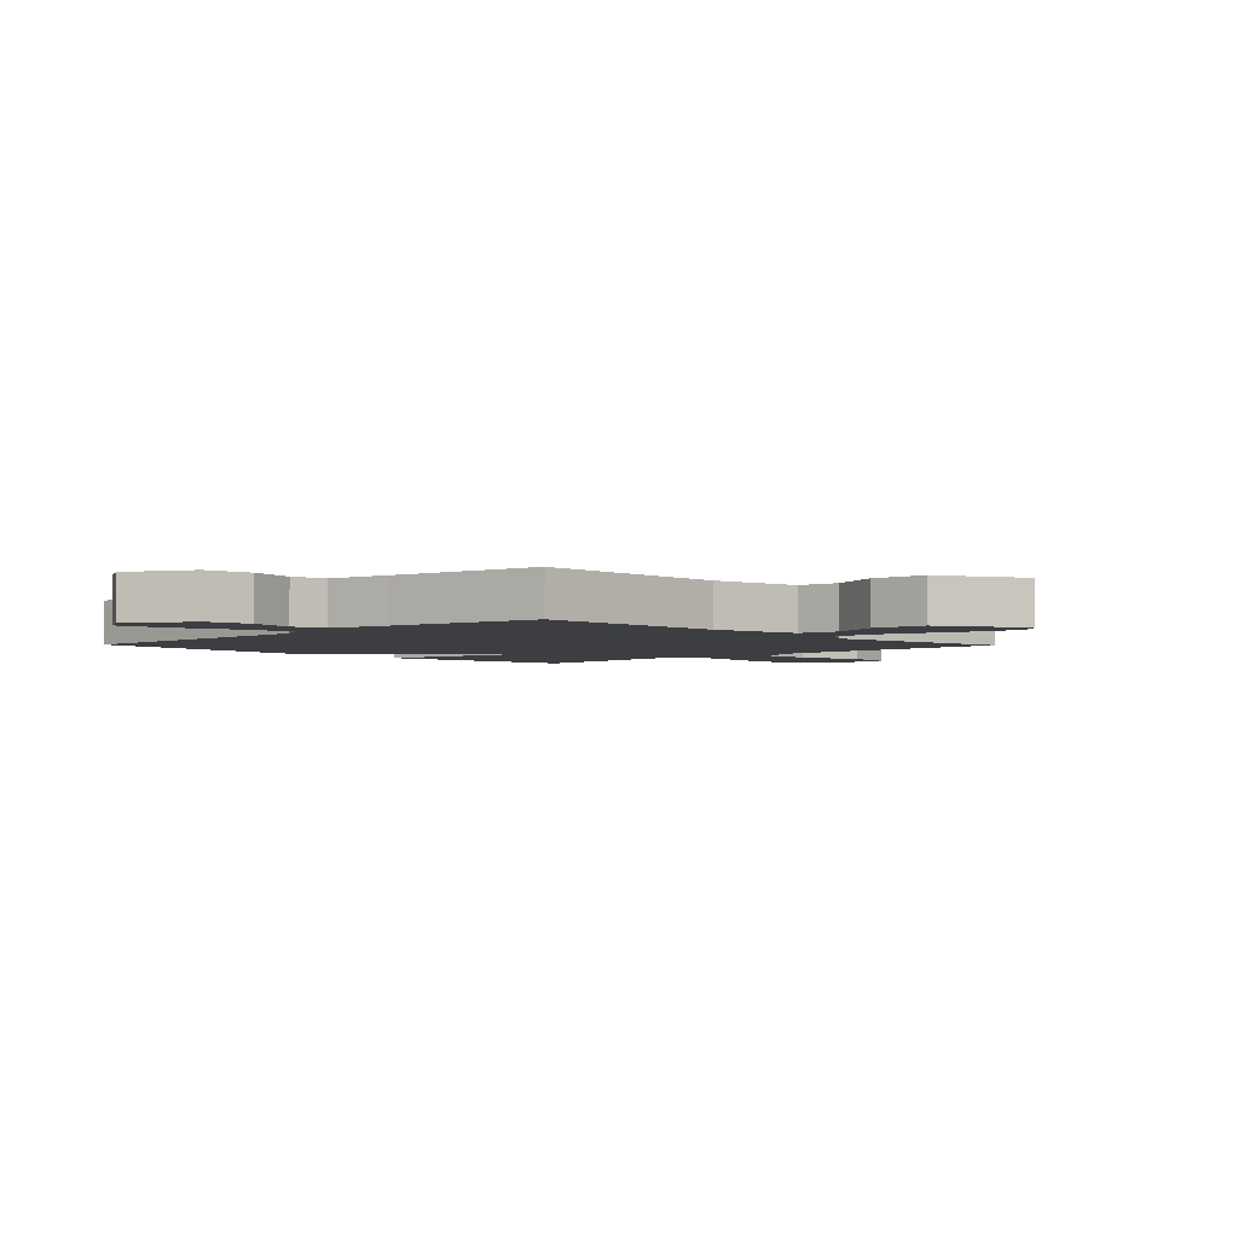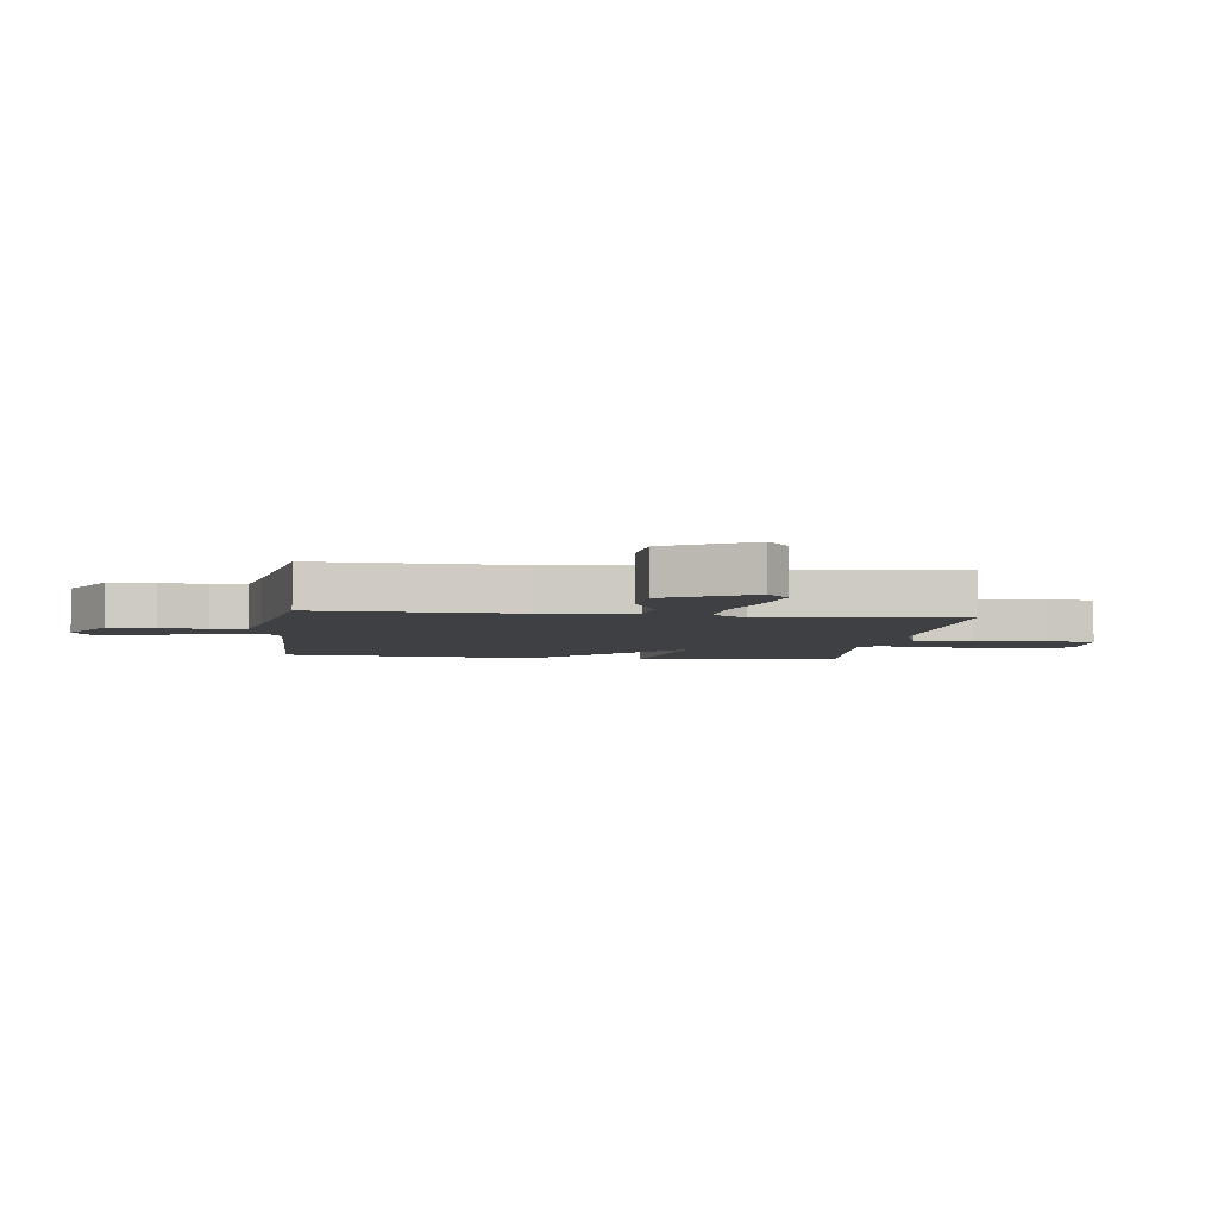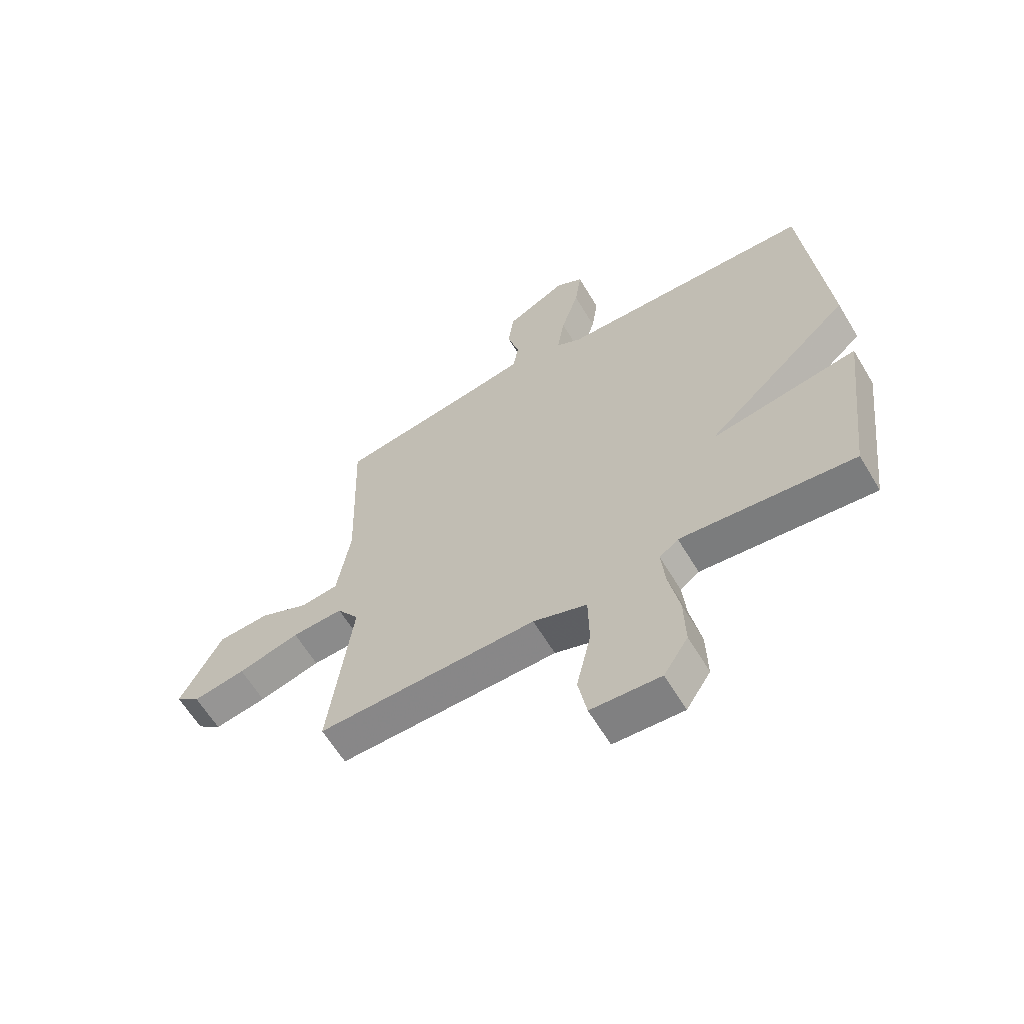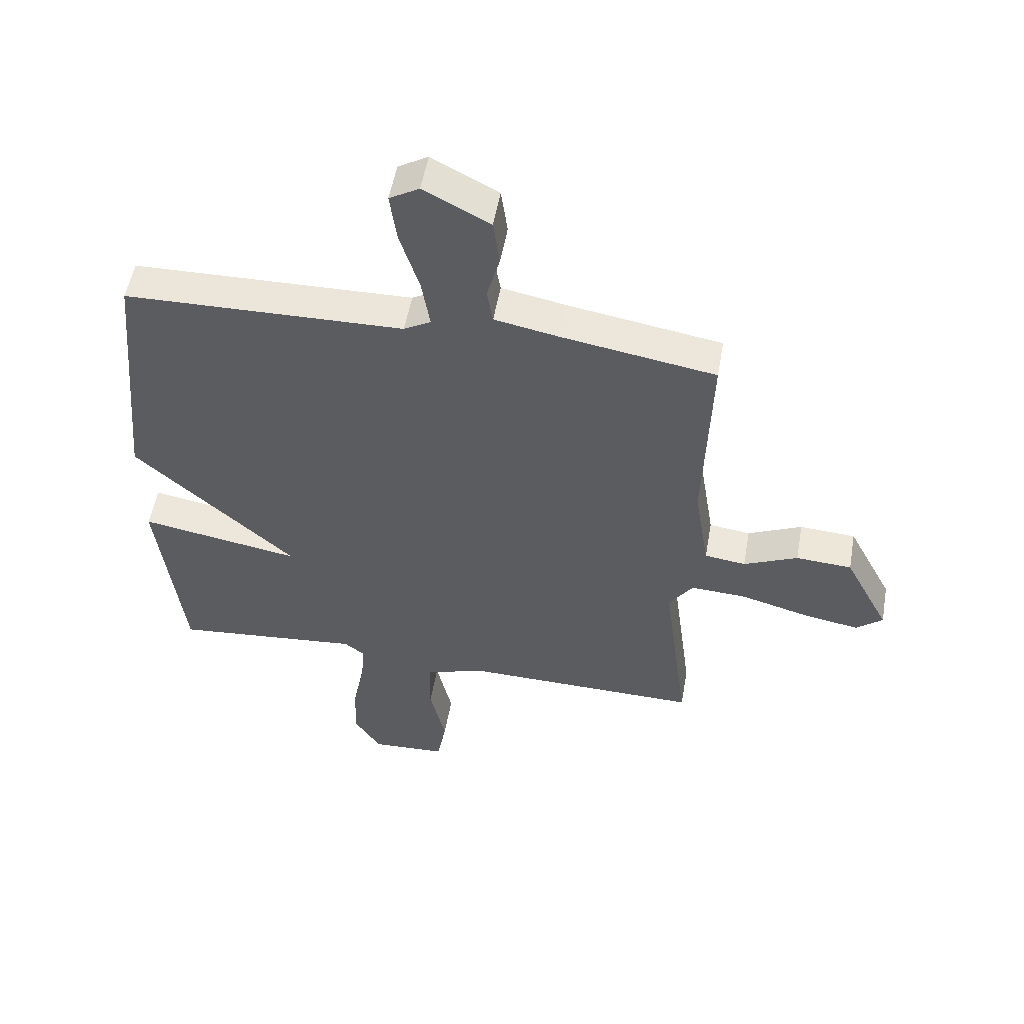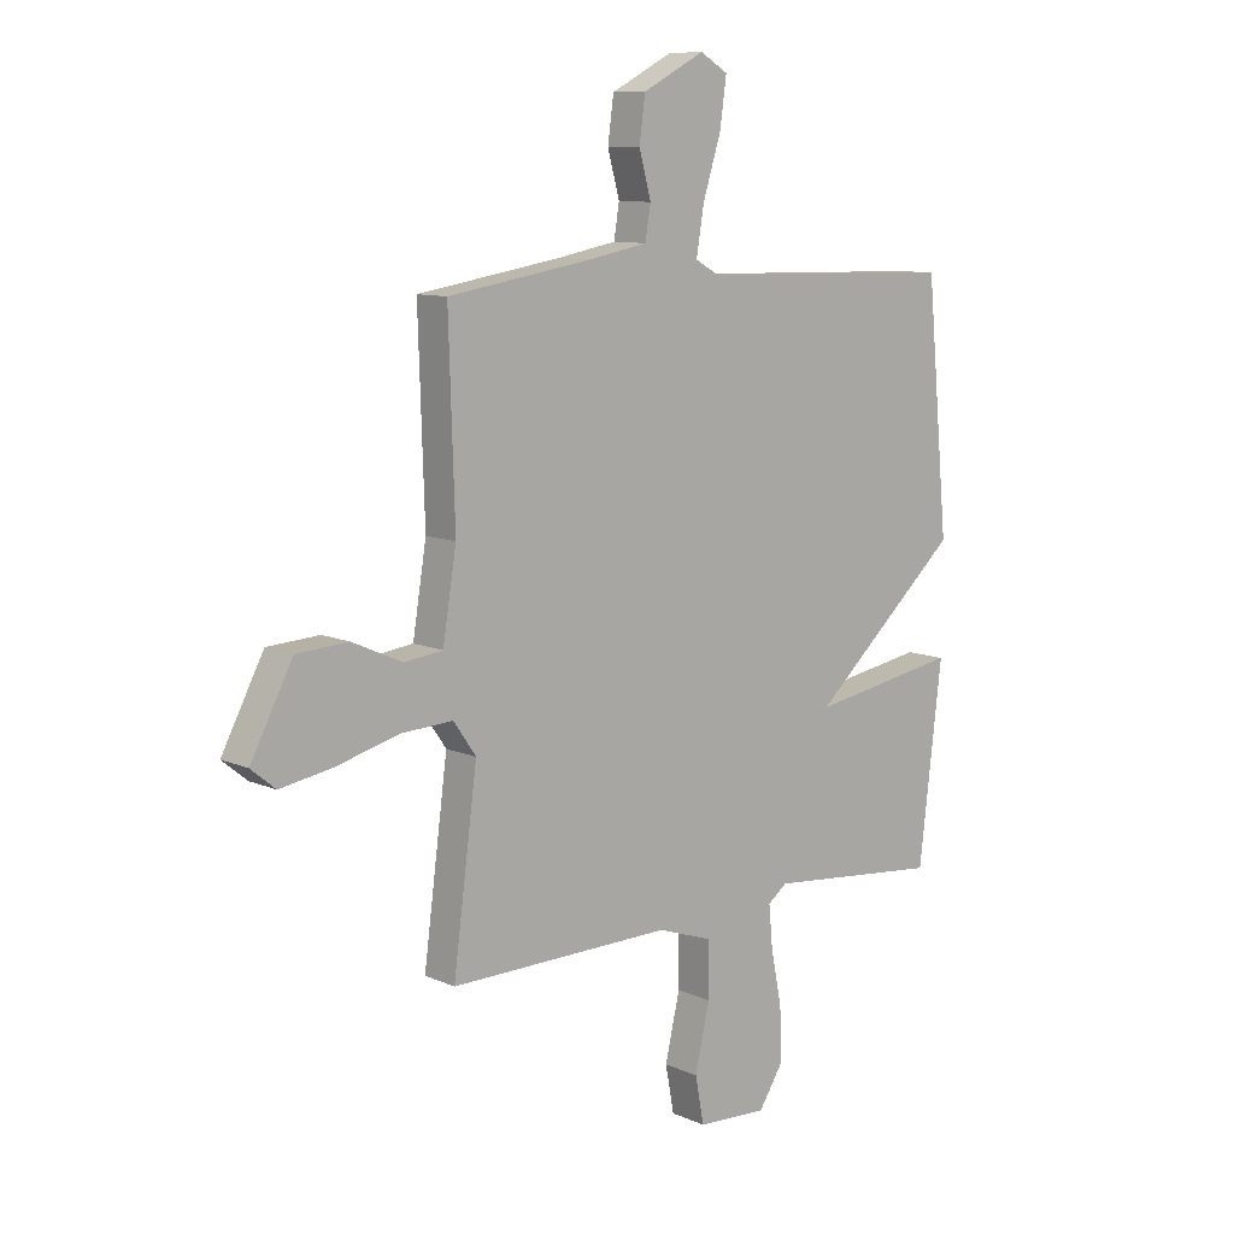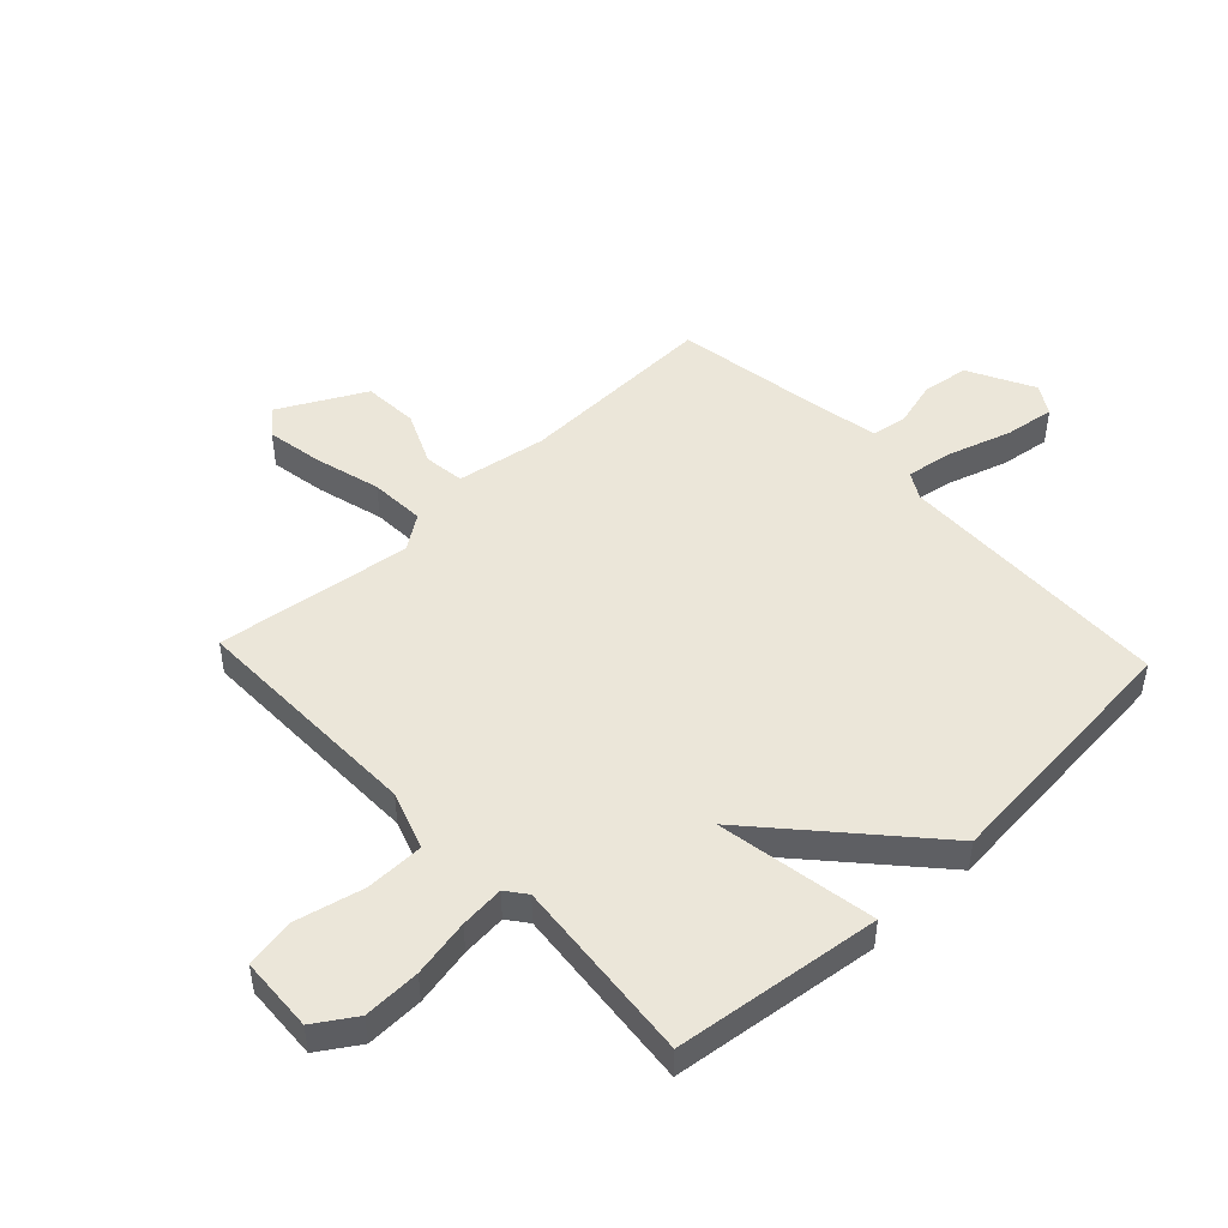
<metadata>
{"format":"obj","ext":"obj","renderer":"f3d","projection":"perspective","resolution":1024,"background":"white","views":[{"elev":-3.3,"azim":44.2,"up":"+Y"},{"elev":-4.6,"azim":82.7,"up":"+Y"},{"elev":-62.1,"azim":-149.2,"up":"+Z"},{"elev":53.2,"azim":10.0,"up":"+Z"},{"elev":9.9,"azim":138.5,"up":"+Z"},{"elev":48.1,"azim":-133.2,"up":"+Y"}]}
</metadata>
<code>
v -0.5 0.07 0.5
v -0.022 0.07 0.511
v 0.024 0.07 0.537
v 0.01 0.07 0.622
v -0.023 0.07 0.727
v -0.035 0.07 0.813
v 0.016 0.07 0.843
v 0.129 0.07 0.784
v 0.14 0.07 0.704
v 0.118 0.07 0.624
v 0.128 0.07 0.564
v 0.237 0.07 0.543
v 0.5 0.07 0.5
v 0.489 0.07 0.154
v 0.514 0.07 0
v 0.584 0.07 -0.009
v 0.676 0.07 0.032
v 0.771 0.07 0.026
v 0.848 0.07 -0.121
v 0.803 0.07 -0.158
v 0.706 0.07 -0.141
v 0.592 0.07 -0.11
v 0.497 0.07 -0.105
v 0.456 0.07 -0.164
v 0.5 0.07 -0.5
v 0.092 0.07 -0.494
v -0.008 0.07 -0.528
v -0.01 0.07 -0.629
v 0.017 0.07 -0.747
v 0.001 0.07 -0.833
v -0.128 0.07 -0.84
v -0.173 0.07 -0.77
v -0.17 0.07 -0.672
v -0.15 0.07 -0.572
v -0.143 0.07 -0.496
v -0.178 0.07 -0.469
v -0.5 0.07 -0.5
v -0.542 0.07 -0.144
v -0.268 0.07 -0.191
v -0.542 0.07 0.056
v -0.5 0 0.5
v -0.022 0 0.511
v 0.024 0 0.537
v 0.01 0 0.622
v -0.023 0 0.727
v -0.035 0 0.813
v 0.016 0 0.843
v 0.129 0 0.784
v 0.14 0 0.704
v 0.118 0 0.624
v 0.128 0 0.564
v 0.237 0 0.543
v 0.5 0 0.5
v 0.489 0 0.154
v 0.514 0 0
v 0.584 0 -0.009
v 0.676 0 0.032
v 0.771 0 0.026
v 0.848 0 -0.121
v 0.803 0 -0.158
v 0.706 0 -0.141
v 0.592 0 -0.11
v 0.497 0 -0.105
v 0.456 0 -0.164
v 0.5 0 -0.5
v 0.092 0 -0.494
v -0.008 0 -0.528
v -0.01 0 -0.629
v 0.017 0 -0.747
v 0.001 0 -0.833
v -0.128 0 -0.84
v -0.173 0 -0.77
v -0.17 0 -0.672
v -0.15 0 -0.572
v -0.143 0 -0.496
v -0.178 0 -0.469
v -0.5 0 -0.5
v -0.542 0 -0.144
v -0.268 0 -0.191
v -0.542 0 0.056
f 39 40 1 2
f 36 37 38 39
f 39 2 3
f 36 39 3
f 35 36 3
f 34 35 3
f 32 33 34
f 31 32 34
f 30 31 34
f 29 30 34
f 28 29 34
f 27 28 34
f 26 27 34 3
f 24 25 26 3
f 23 24 3 4
f 22 23 4 5
f 20 21 22
f 19 20 22
f 18 19 22
f 17 18 22
f 16 17 22
f 15 16 22
f 15 22 5
f 14 15 5
f 12 13 14
f 11 12 14
f 11 14 5
f 5 6 7
f 11 5 7
f 10 11 7
f 7 8 9 10
f 42 41 80 79
f 79 78 77 76
f 43 42 79
f 43 79 76
f 43 76 75
f 43 75 74
f 74 73 72
f 74 72 71
f 74 71 70
f 74 70 69
f 74 69 68
f 74 68 67
f 43 74 67 66
f 43 66 65 64
f 44 43 64 63
f 45 44 63 62
f 62 61 60
f 62 60 59
f 62 59 58
f 62 58 57
f 62 57 56
f 62 56 55
f 45 62 55
f 45 55 54
f 54 53 52
f 54 52 51
f 45 54 51
f 47 46 45
f 47 45 51
f 47 51 50
f 50 49 48 47
f 1 41 42 2
f 2 42 43 3
f 3 43 44 4
f 4 44 45 5
f 5 45 46 6
f 6 46 47 7
f 7 47 48 8
f 8 48 49 9
f 9 49 50 10
f 10 50 51 11
f 11 51 52 12
f 12 52 53 13
f 13 53 54 14
f 14 54 55 15
f 15 55 56 16
f 16 56 57 17
f 17 57 58 18
f 18 58 59 19
f 19 59 60 20
f 20 60 61 21
f 21 61 62 22
f 22 62 63 23
f 23 63 64 24
f 24 64 65 25
f 25 65 66 26
f 26 66 67 27
f 27 67 68 28
f 28 68 69 29
f 29 69 70 30
f 30 70 71 31
f 31 71 72 32
f 32 72 73 33
f 33 73 74 34
f 34 74 75 35
f 35 75 76 36
f 36 76 77 37
f 37 77 78 38
f 38 78 79 39
f 39 79 80 40
f 40 80 41 1

</code>
